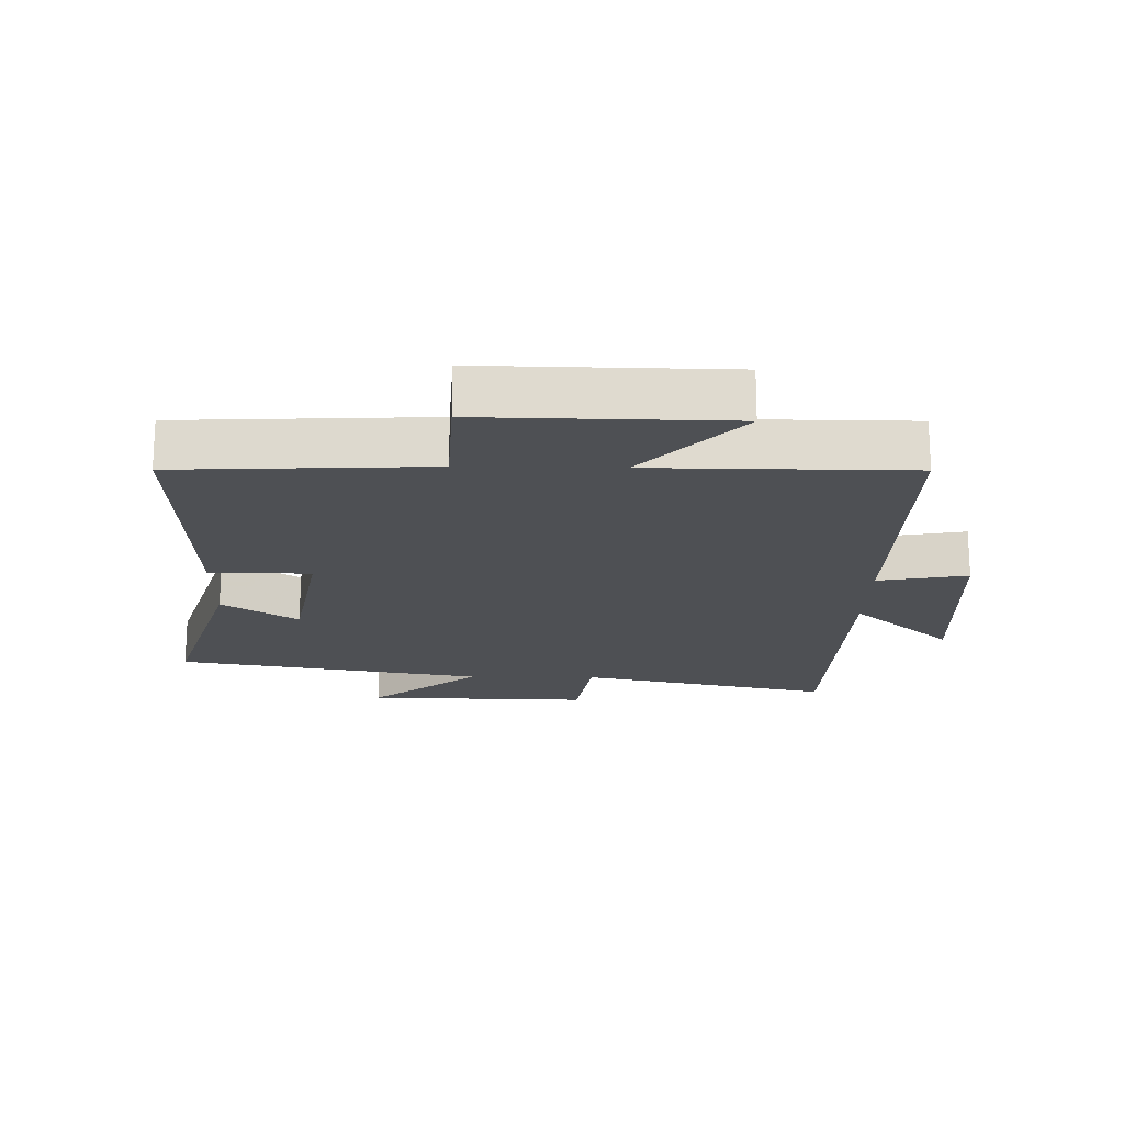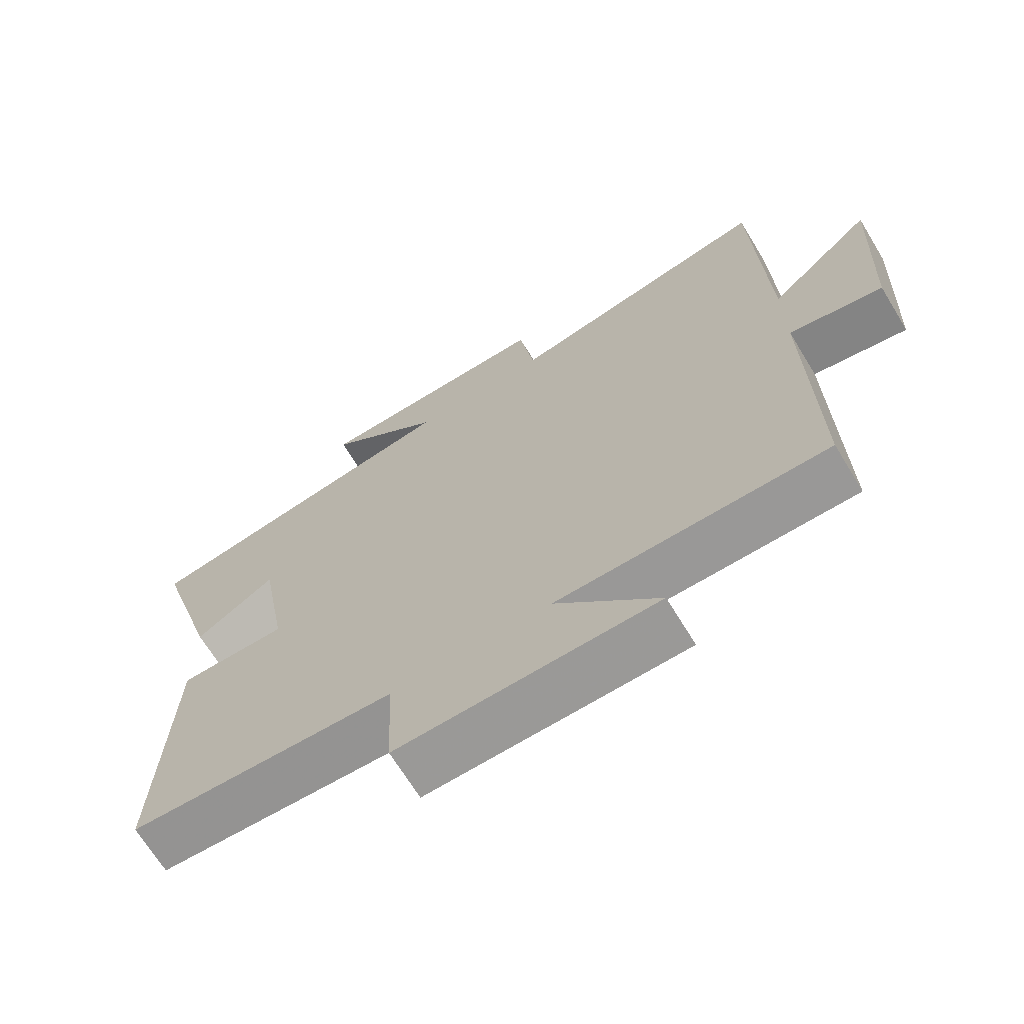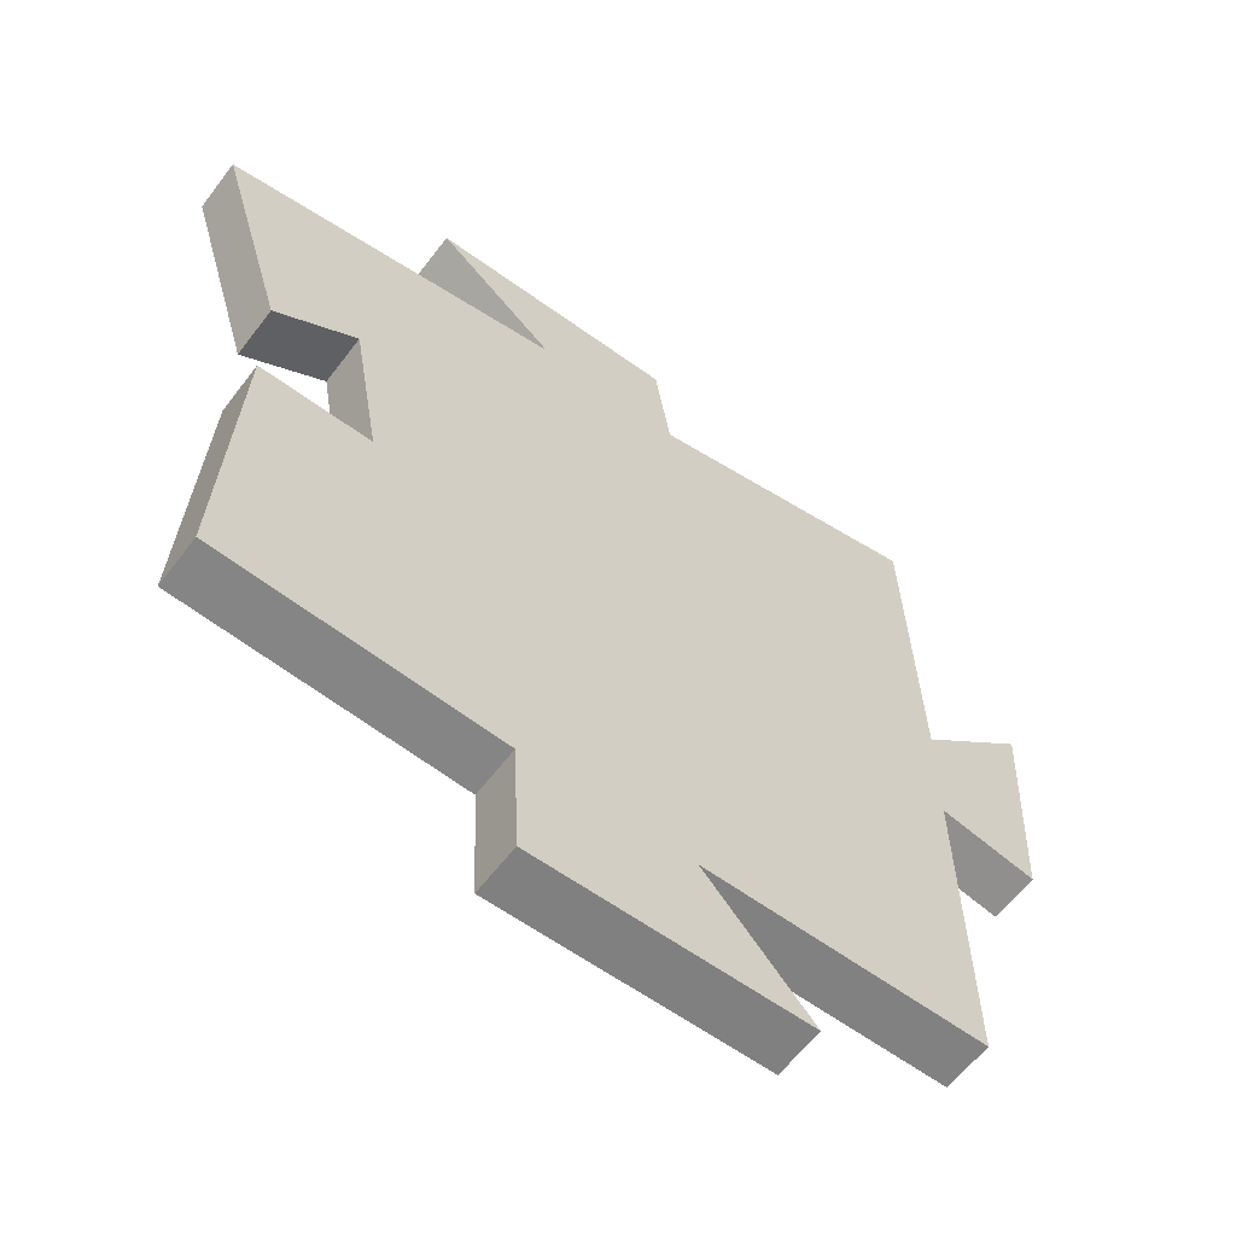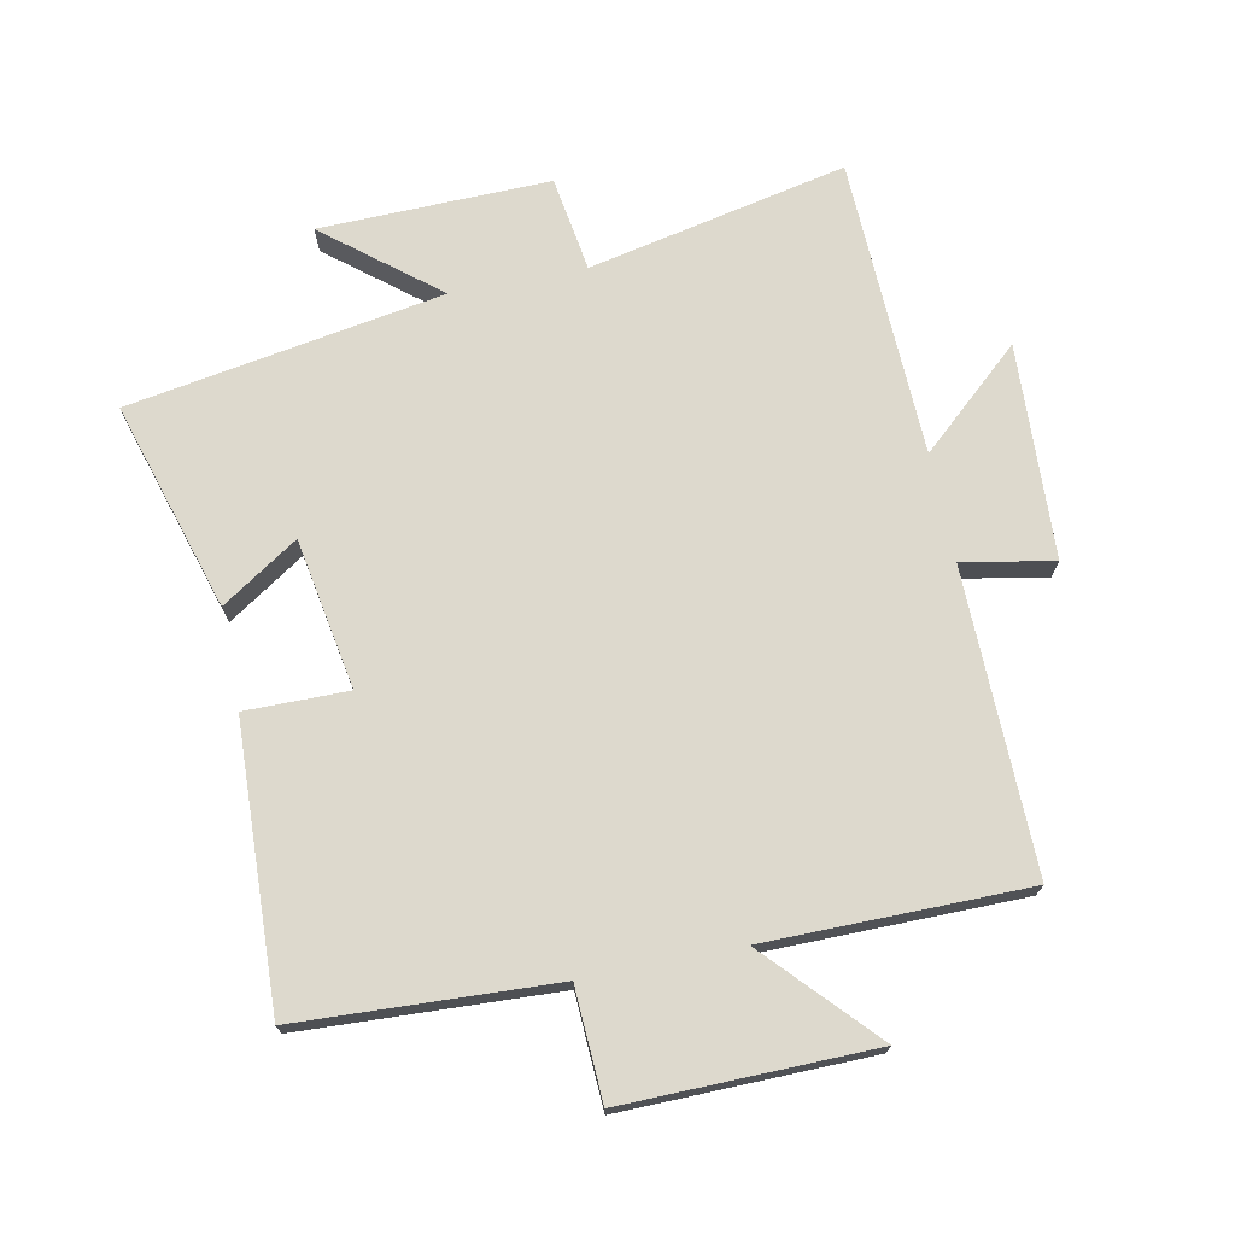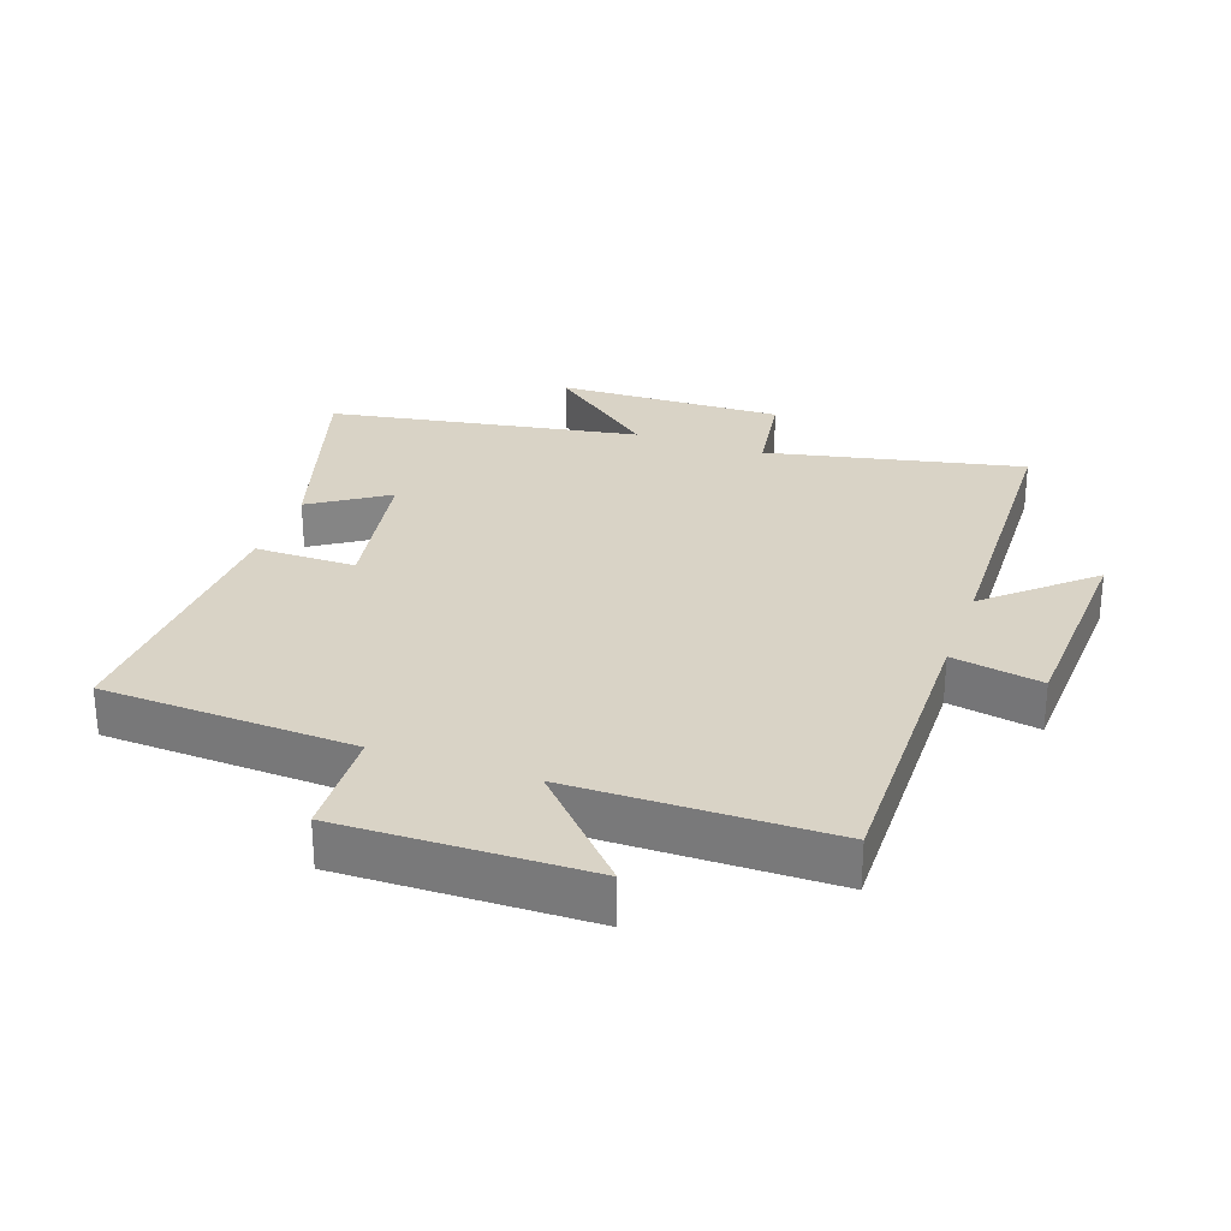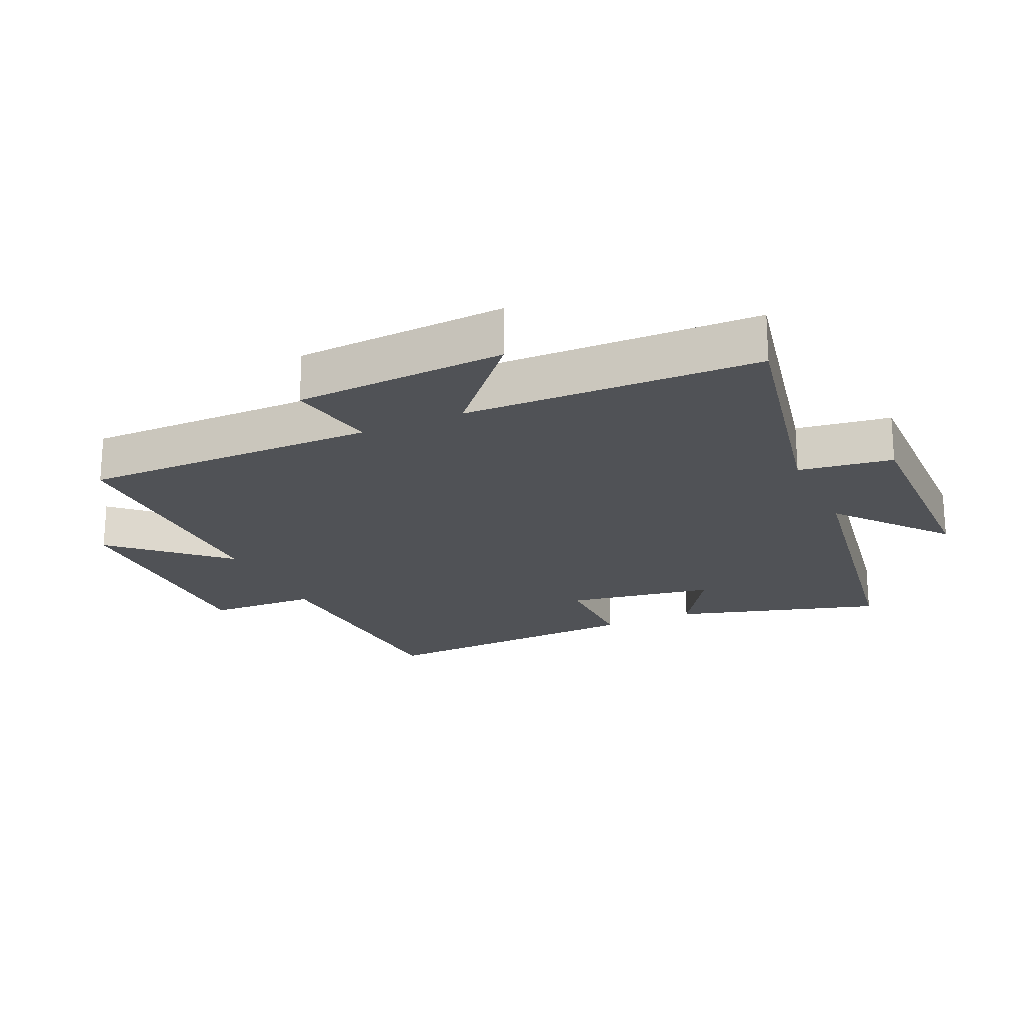
<metadata>
{"format":"obj","ext":"obj","renderer":"f3d","projection":"perspective","resolution":1024,"background":"white","views":[{"elev":-18.8,"azim":178.9,"up":"+Y"},{"elev":-68.5,"azim":-148.6,"up":"+Z"},{"elev":-60.5,"azim":143.0,"up":"+Z"},{"elev":72.0,"azim":168.6,"up":"+Y"},{"elev":28.3,"azim":-160.7,"up":"+Y"},{"elev":-21.1,"azim":-65.2,"up":"+Y"}]}
</metadata>
<code>
v -0.485 0.07 0.584
v -0.09 0.07 0.5
v -0.068 0.07 0.646
v 0.284 0.07 0.638
v 0.114 0.07 0.5
v 0.596 0.07 0.418
v 0.5 0.07 0.099
v 0.383 0.07 0.176
v 0.343 0.07 -0.054
v 0.5 0.07 -0.053
v 0.518 0.07 -0.481
v 0.128 0.07 -0.5
v 0.12 0.07 -0.67
v -0.26 0.07 -0.664
v -0.108 0.07 -0.5
v -0.506 0.07 -0.498
v -0.5 0.07 -0.037
v -0.639 0.07 -0.063
v -0.655 0.07 0.265
v -0.5 0.07 0.127
v -0.485 0 0.584
v -0.09 0 0.5
v -0.068 0 0.646
v 0.284 0 0.638
v 0.114 0 0.5
v 0.596 0 0.418
v 0.5 0 0.099
v 0.383 0 0.176
v 0.343 0 -0.054
v 0.5 0 -0.053
v 0.518 0 -0.481
v 0.128 0 -0.5
v 0.12 0 -0.67
v -0.26 0 -0.664
v -0.108 0 -0.5
v -0.506 0 -0.498
v -0.5 0 -0.037
v -0.639 0 -0.063
v -0.655 0 0.265
v -0.5 0 0.127
f 17 18 19 20
f 17 20 1 2
f 15 16 17 2
f 12 13 14 15
f 9 10 11 12
f 8 9 12 15
f 5 6 7 8
f 5 8 15 2
f 2 3 4 5
f 40 39 38 37
f 22 21 40 37
f 22 37 36 35
f 35 34 33 32
f 32 31 30 29
f 35 32 29 28
f 28 27 26 25
f 22 35 28 25
f 25 24 23 22
f 1 21 22 2
f 2 22 23 3
f 3 23 24 4
f 4 24 25 5
f 5 25 26 6
f 6 26 27 7
f 7 27 28 8
f 8 28 29 9
f 9 29 30 10
f 10 30 31 11
f 11 31 32 12
f 12 32 33 13
f 13 33 34 14
f 14 34 35 15
f 15 35 36 16
f 16 36 37 17
f 17 37 38 18
f 18 38 39 19
f 19 39 40 20
f 20 40 21 1

</code>
